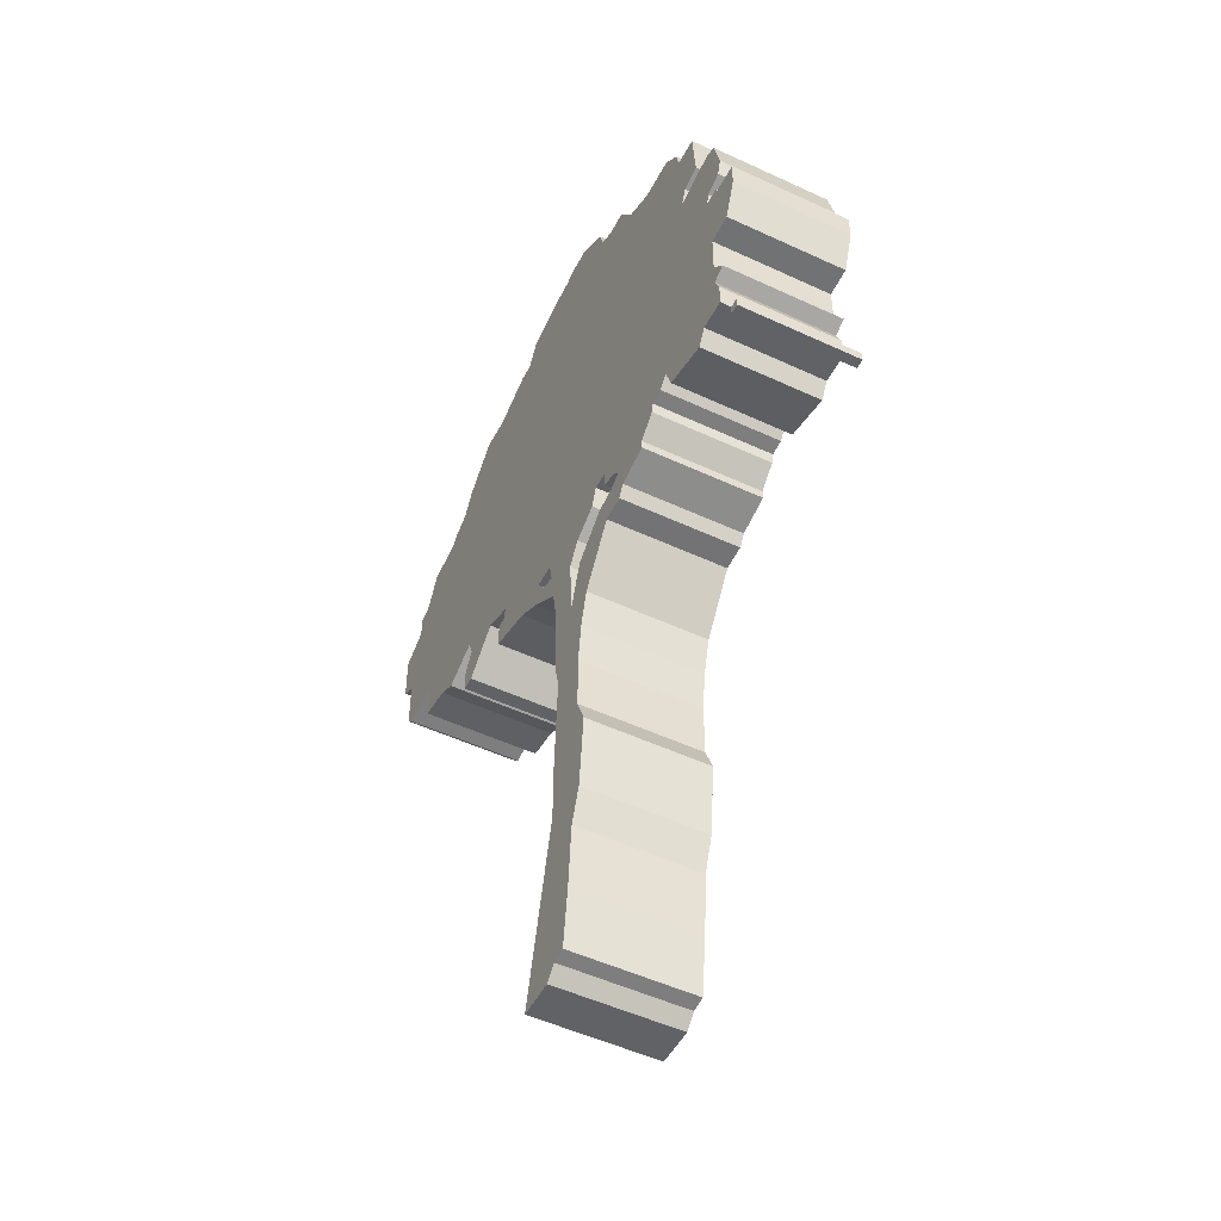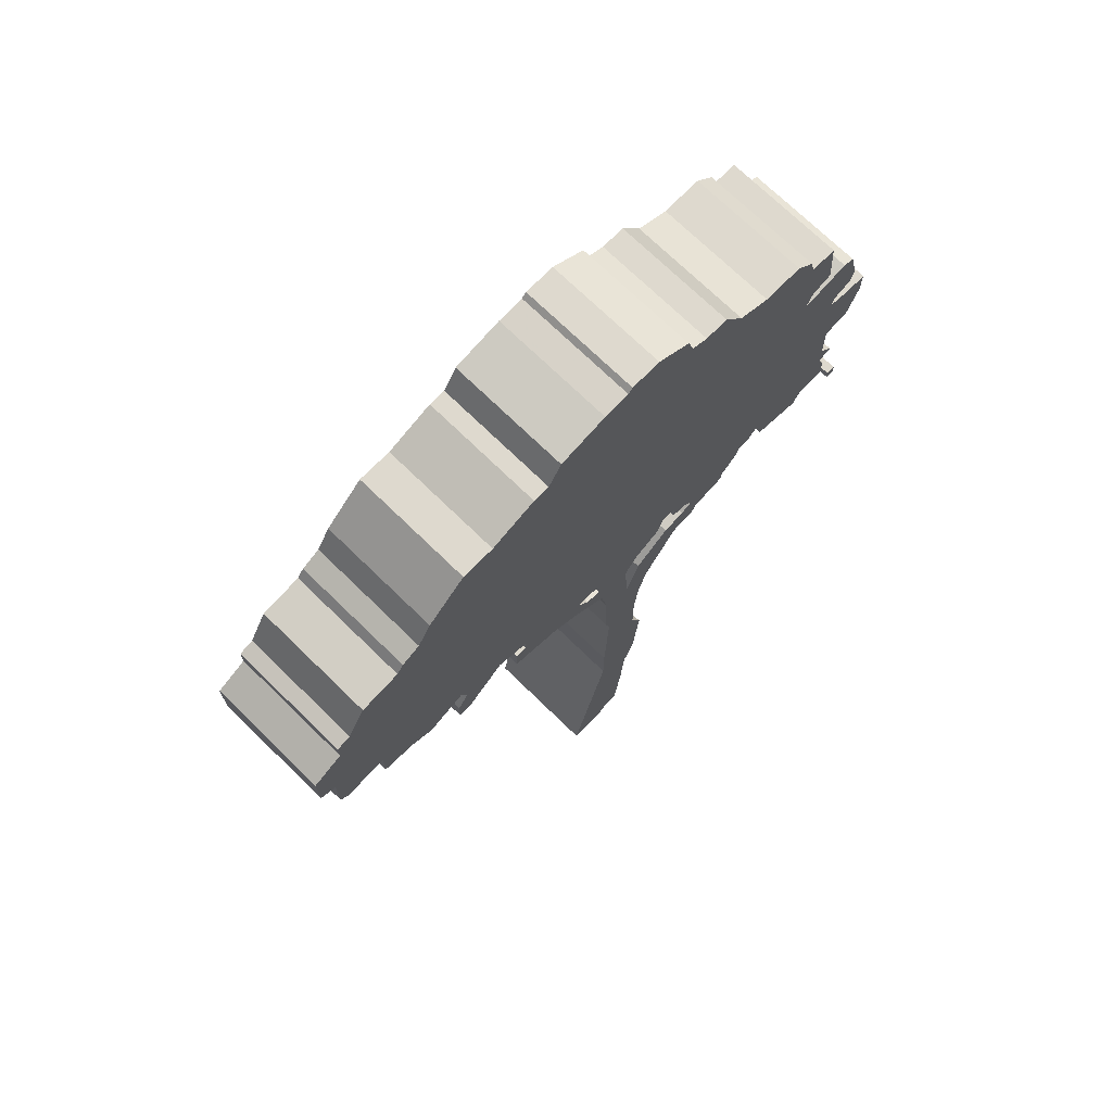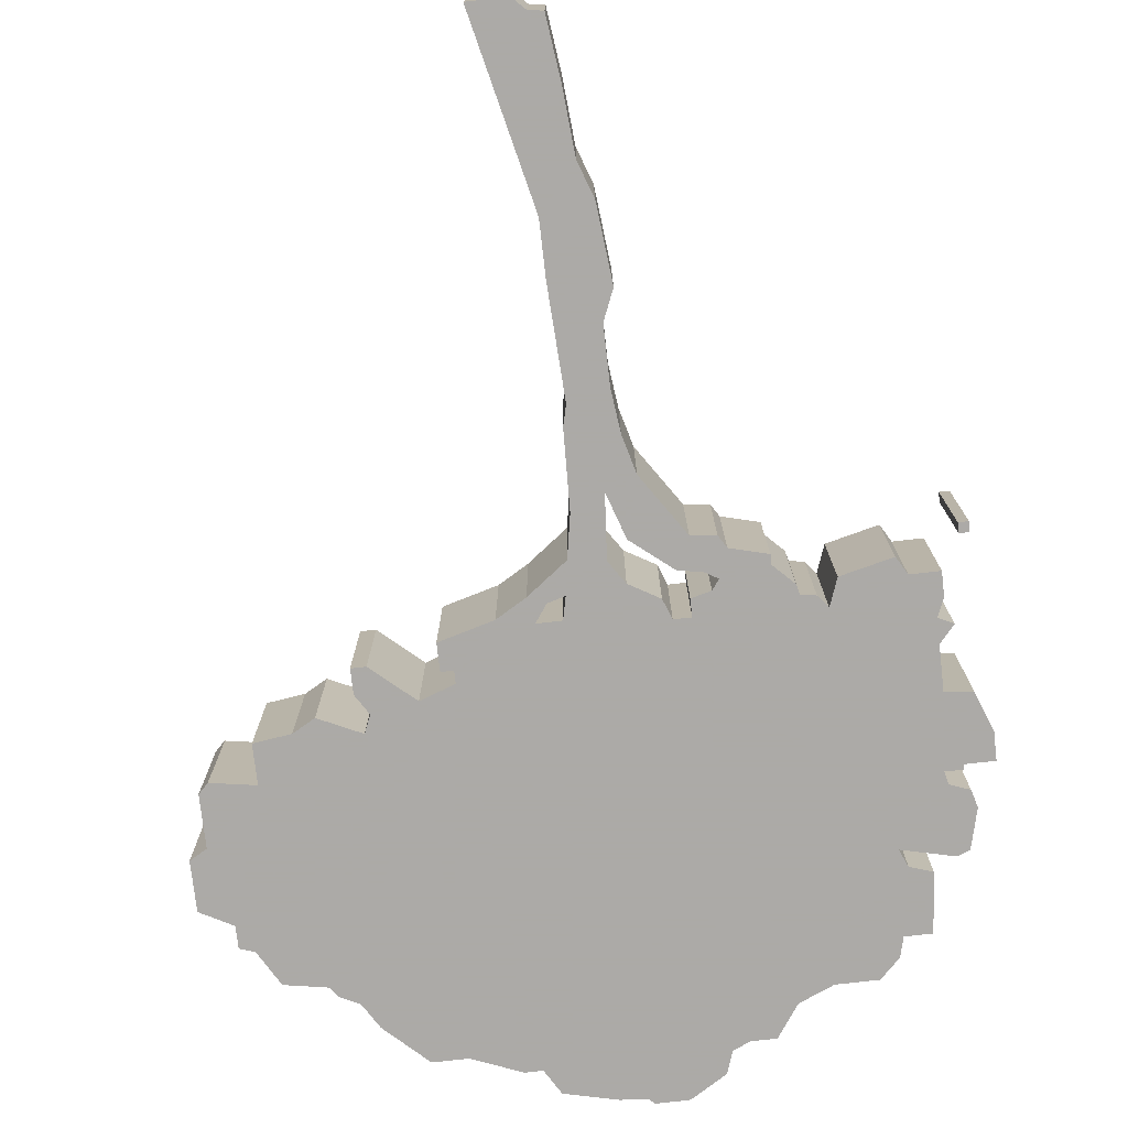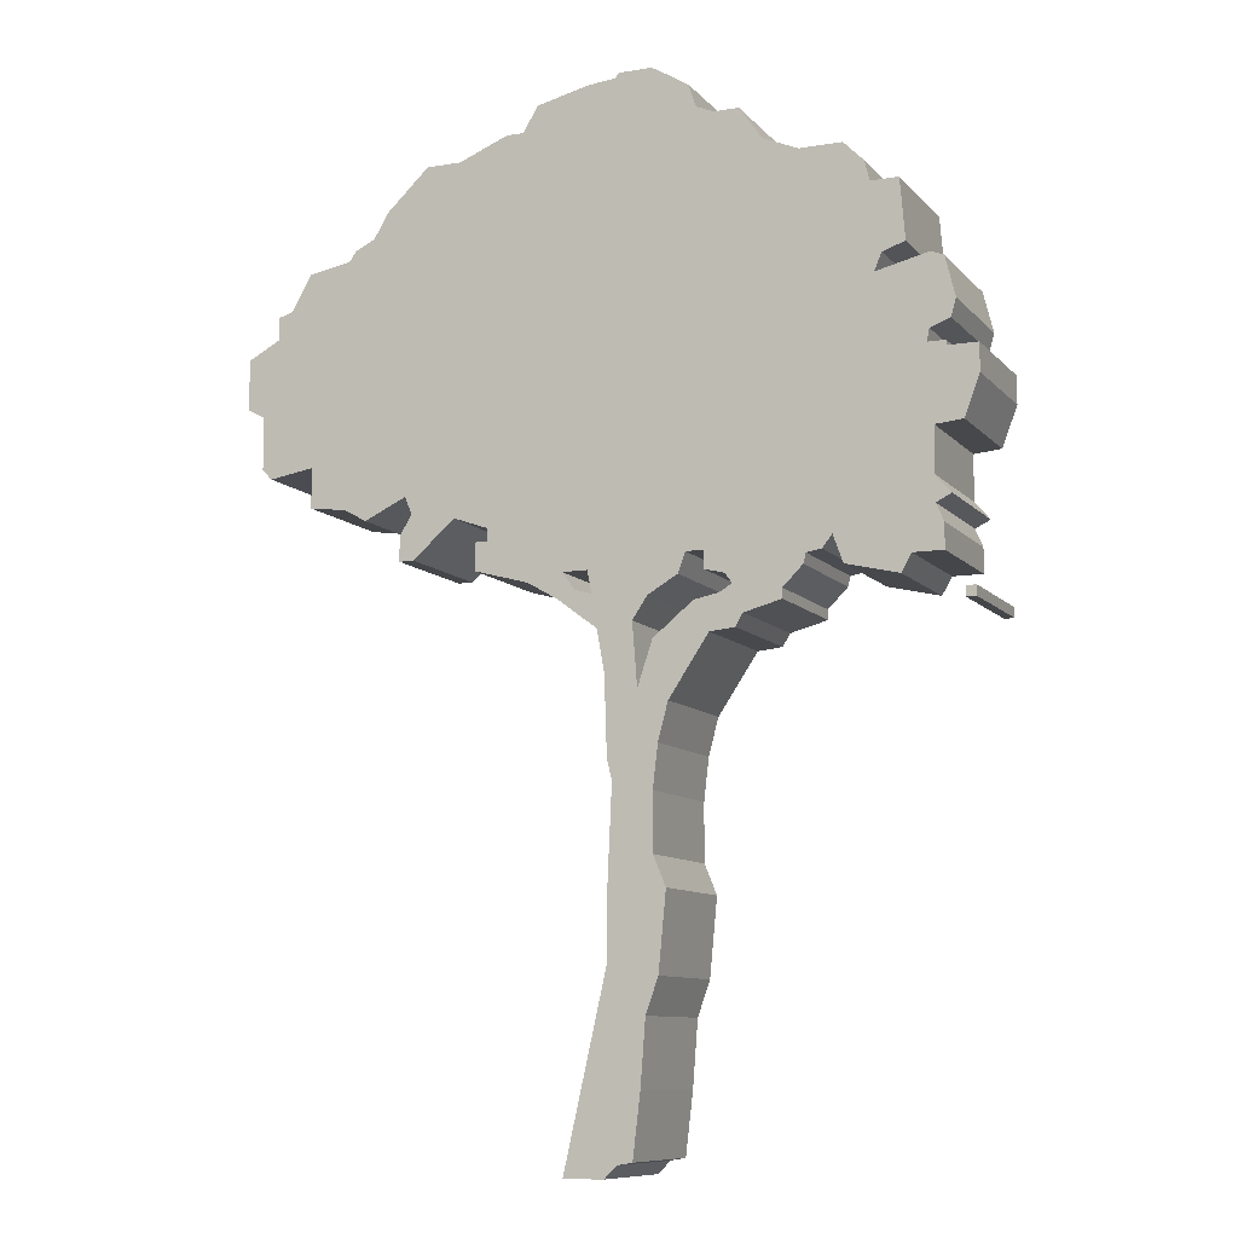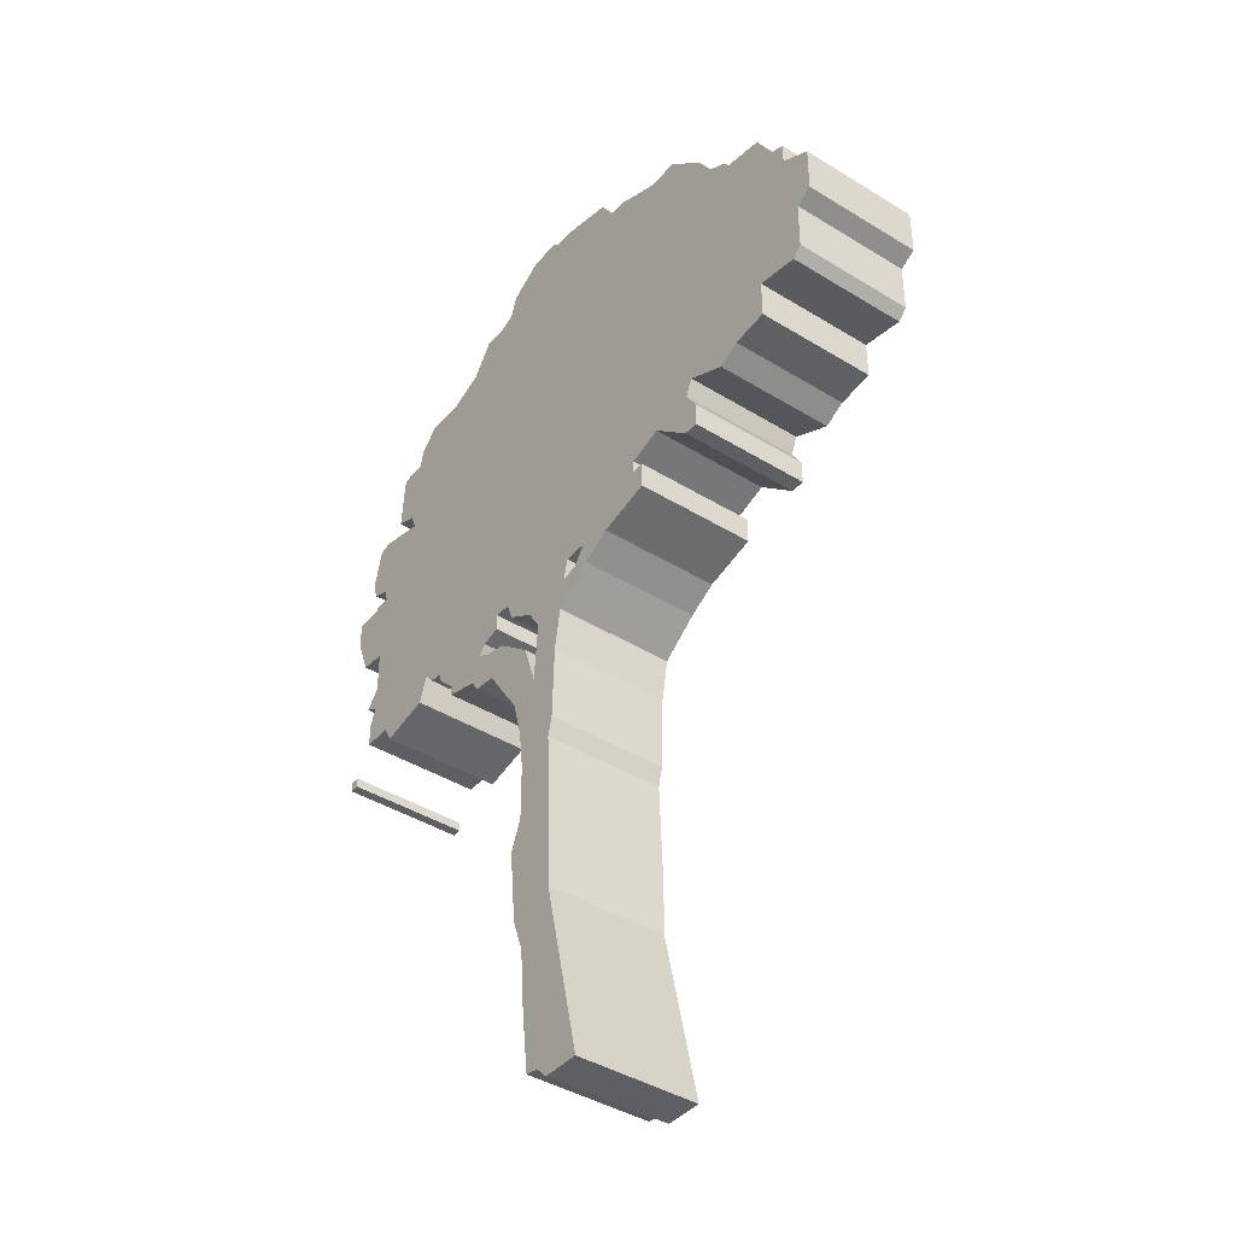
<metadata>
{"format":"obj","ext":"obj","renderer":"f3d","projection":"perspective","resolution":1024,"background":"white","views":[{"elev":-50.6,"azim":63.0,"up":"+Y"},{"elev":71.4,"azim":-45.6,"up":"+Y"},{"elev":-76.0,"azim":6.5,"up":"+Z"},{"elev":-9.6,"azim":23.4,"up":"+Y"},{"elev":-40.9,"azim":-127.0,"up":"+Y"}]}
</metadata>
<code>
g sbg_cityforestunder_dm_tree22_m
v 0.09 4.07 0
v -0.02 4.06 0
v -0.23 4.01 0
v -0.29 3.91 0
v -0.36 3.91 0
v -0.56 3.83 0
v -0.7 3.83 0
v -0.87 3.67 0
v -0.93 3.57 0
v -1.01 3.53 0
v -1.04 3.49 0
v -1.21 3.46 0
v -1.29 3.32 0
v -1.35 3.3 0
v -1.35 3.21 0
v -1.48 3.14 0
v -1.48 2.94 0
v -1.41 2.9 0
v -1.41 2.69 0
v -1.37 2.65 0
v -1.19 2.68 0
v -1.19 2.52 0
v -1.04 2.5 0
v -0.95 2.45 0
v -0.78 2.53 0
v -0.75 2.46 0
v -0.8 2.38 0
v -0.8 2.28 0
v -0.74 2.28 0
v -0.57 2.43 0
v -0.43 2.38 0
v -0.43 2.33 0
v -0.48 2.33 0
v -0.48 2.22 0
v -0.26 2.16 0
v -0.14 2.09 0
v 0.02 1.97 0
v 0.05 1.8 0
v 0.06 1.49 0
v 0.08 1.41 0
v 0.06 0.97 0
v 0.06 0.75 0
v -0.11 0 0
v 0.05 0 0
v 0.1 0.05 0
v 0.16 0.06 0
v 0.19 0.31 0
v 0.21 0.57 0
v 0.26 0.71 0
v 0.29 1.02 0
v 0.24 1.14 0
v 0.24 1.37 0
v 0.26 1.54 0
v 0.3 1.69 0
v 0.46 1.93 0
v 0.56 1.94 0
v 0.59 1.99 0
v 0.74 2.03 0
v 0.74 2.07 0
v 0.82 2.15 0
v 0.83 2.19 0
v 0.89 2.2 0
v 0.93 2.25 0
v 0.97 2.14 0
v 1.18 2.09 0
v 1.22 2.16 0
v 1.34 2.16 0
v 1.34 2.26 0
v 1.31 2.33 0
v 1.37 2.36 0
v 1.31 2.43 0
v 1.31 2.61 0
v 1.42 2.62 0
v 1.48 2.78 0
v 1.48 2.89 0
v 1.36 2.89 0
v 1.36 2.91 0
v 1.29 2.91 0
v 1.3 2.96 0
v 1.38 2.99 0
v 1.4 3.06 0
v 1.36 3.22 0
v 1.31 3.24 0
v 1.1 3.19 0
v 1.13 3.26 0
v 1.22 3.29 0
v 1.2 3.53 0
v 1.09 3.53 0
v 1.07 3.61 0
v 0.99 3.69 0
v 0.82 3.69 0
v 0.68 3.75 0
v 0.59 3.88 0
v 0.49 3.88 0
v 0.42 3.91 0
v 0.39 4 0
v 0.26 4.08 0
v 0.24 4.09 0
v 0.11 4.09 0
v 0.44 2.23 0
v 0.44 2.16 0
v 0.52 2.14 0
v 0.55 2.1 0
v 0.5 2.07 0
v 0.4 2.05 0
v 0.24 1.92 0
v 0.18 1.74 0
v 0.16 1.99 0
v 0.22 2.08 0
v 0.34 2.15 0
v 0.37 2.23 0
v -0.02 2.19 0
v -0 2.1 0
v -0.07 2.12 0
v -0.12 2.19 0
v 1.41 1.99 0
v 1.45 1.99 0
v 1.45 2.03 0
v 1.41 2.03 0
v 0.09 4.07 0.5
v -0.02 4.06 0.5
v -0.23 4.01 0.5
v -0.29 3.91 0.5
v -0.36 3.91 0.5
v -0.56 3.83 0.5
v -0.7 3.83 0.5
v -0.87 3.67 0.5
v -0.93 3.57 0.5
v -1.01 3.53 0.5
v -1.04 3.49 0.5
v -1.21 3.46 0.5
v -1.29 3.32 0.5
v -1.35 3.3 0.5
v -1.35 3.21 0.5
v -1.48 3.14 0.5
v -1.48 2.94 0.5
v -1.41 2.9 0.5
v -1.41 2.69 0.5
v -1.37 2.65 0.5
v -1.19 2.68 0.5
v -1.19 2.52 0.5
v -1.04 2.5 0.5
v -0.95 2.45 0.5
v -0.78 2.53 0.5
v -0.75 2.46 0.5
v -0.8 2.38 0.5
v -0.8 2.28 0.5
v -0.74 2.28 0.5
v -0.57 2.43 0.5
v -0.43 2.38 0.5
v -0.43 2.33 0.5
v -0.48 2.33 0.5
v -0.48 2.22 0.5
v -0.26 2.16 0.5
v -0.14 2.09 0.5
v 0.02 1.97 0.5
v 0.05 1.8 0.5
v 0.06 1.49 0.5
v 0.08 1.41 0.5
v 0.06 0.97 0.5
v 0.06 0.75 0.5
v -0.11 0 0.5
v 0.05 0 0.5
v 0.1 0.05 0.5
v 0.16 0.06 0.5
v 0.19 0.31 0.5
v 0.21 0.57 0.5
v 0.26 0.71 0.5
v 0.29 1.02 0.5
v 0.24 1.14 0.5
v 0.24 1.37 0.5
v 0.26 1.54 0.5
v 0.3 1.69 0.5
v 0.46 1.93 0.5
v 0.56 1.94 0.5
v 0.59 1.99 0.5
v 0.74 2.03 0.5
v 0.74 2.07 0.5
v 0.82 2.15 0.5
v 0.83 2.19 0.5
v 0.89 2.2 0.5
v 0.93 2.25 0.5
v 0.97 2.14 0.5
v 1.18 2.09 0.5
v 1.22 2.16 0.5
v 1.34 2.16 0.5
v 1.34 2.26 0.5
v 1.31 2.33 0.5
v 1.37 2.36 0.5
v 1.31 2.43 0.5
v 1.31 2.61 0.5
v 1.42 2.62 0.5
v 1.48 2.78 0.5
v 1.48 2.89 0.5
v 1.36 2.89 0.5
v 1.36 2.91 0.5
v 1.29 2.91 0.5
v 1.3 2.96 0.5
v 1.38 2.99 0.5
v 1.4 3.06 0.5
v 1.36 3.22 0.5
v 1.31 3.24 0.5
v 1.1 3.19 0.5
v 1.13 3.26 0.5
v 1.22 3.29 0.5
v 1.2 3.53 0.5
v 1.09 3.53 0.5
v 1.07 3.61 0.5
v 0.99 3.69 0.5
v 0.82 3.69 0.5
v 0.68 3.75 0.5
v 0.59 3.88 0.5
v 0.49 3.88 0.5
v 0.42 3.91 0.5
v 0.39 4 0.5
v 0.26 4.08 0.5
v 0.24 4.09 0.5
v 0.11 4.09 0.5
v 0.44 2.23 0.5
v 0.44 2.16 0.5
v 0.52 2.14 0.5
v 0.55 2.1 0.5
v 0.5 2.07 0.5
v 0.4 2.05 0.5
v 0.24 1.92 0.5
v 0.18 1.74 0.5
v 0.16 1.99 0.5
v 0.22 2.08 0.5
v 0.34 2.15 0.5
v 0.37 2.23 0.5
v -0.02 2.19 0.5
v -0 2.1 0.5
v -0.07 2.12 0.5
v -0.12 2.19 0.5
v 1.41 1.99 0.5
v 1.45 1.99 0.5
v 1.45 2.03 0.5
v 1.41 2.03 0.5
g sbg_cityforestunder_dm_tree22_m_0
f 99 98 1
f 98 97 1
f 97 96 95
f 94 93 92
f 95 94 92
f 97 95 1
f 91 90 88
f 90 89 88
f 84 91 88
f 88 87 86
f 86 85 88
f 61 100 63
f 85 84 88
f 84 92 91
f 84 83 79
f 83 82 81
f 83 81 79
f 81 80 79
f 111 92 84
f 84 79 78
f 78 77 76
f 76 75 74
f 78 76 72
f 73 72 74
f 72 63 78
f 72 76 74
f 63 84 78
f 71 70 69
f 72 71 63
f 63 71 69
f 67 66 68
f 66 69 68
f 66 63 69
f 64 63 66
f 65 64 66
f 100 84 63
f 63 62 61
f 31 95 92
f 61 60 59
f 100 61 102
f 59 58 57
f 56 55 104
f 51 50 41
f 49 48 42
f 49 42 41
f 47 46 45
f 45 44 43
f 47 45 43
f 47 43 42
f 48 47 42
f 50 49 41
f 51 41 40
f 52 51 40
f 53 52 40
f 53 40 39
f 53 39 107
f 54 53 107
f 34 33 32
f 35 34 32
f 35 32 31
f 35 31 115
f 36 35 115
f 29 28 27
f 29 27 26
f 30 29 26
f 30 26 25
f 25 21 11
f 25 24 23
f 23 22 21
f 25 23 21
f 21 20 19
f 21 19 18
f 21 18 15
f 21 15 13
f 16 15 18
f 17 16 18
f 21 13 11
f 15 14 13
f 31 30 6
f 25 11 9
f 30 25 9
f 12 11 13
f 30 9 6
f 9 8 6
f 8 7 6
f 115 31 112
f 6 5 4
f 4 3 2
f 4 2 95
f 112 31 111
f 10 9 11
f 2 1 95
f 111 31 92
f 109 112 111
f 111 110 109
f 31 4 95
f 113 112 109
f 108 113 109
f 31 6 4
f 36 115 114
f 37 36 114
f 37 114 113
f 37 108 38
f 113 108 37
f 108 107 38
f 39 38 107
f 54 107 106
f 55 54 106
f 55 106 105
f 55 105 104
f 57 56 104
f 57 104 103
f 59 57 103
f 59 103 102
f 102 101 100
f 61 59 102
f 100 111 84
f 119 118 117
f 119 117 116
f 99 217 98
f 217 99 218
f 1 218 99
f 218 1 120
f 98 216 97
f 216 98 217
f 96 214 95
f 214 96 215
f 97 215 96
f 215 97 216
f 93 211 92
f 211 93 212
f 94 212 93
f 212 94 213
f 95 213 94
f 213 95 214
f 91 209 90
f 209 91 210
f 89 207 88
f 207 89 208
f 90 208 89
f 208 90 209
f 87 205 86
f 205 87 206
f 88 206 87
f 206 88 207
f 86 204 85
f 204 86 205
f 85 203 84
f 203 85 204
f 92 210 91
f 210 92 211
f 84 202 83
f 202 84 203
f 82 200 81
f 200 82 201
f 83 201 82
f 201 83 202
f 80 198 79
f 198 80 199
f 81 199 80
f 199 81 200
f 79 197 78
f 197 79 198
f 77 195 76
f 195 77 196
f 78 196 77
f 196 78 197
f 75 193 74
f 193 75 194
f 76 194 75
f 194 76 195
f 73 191 72
f 191 73 192
f 74 192 73
f 192 74 193
f 70 188 69
f 188 70 189
f 71 189 70
f 189 71 190
f 72 190 71
f 190 72 191
f 67 185 66
f 185 67 186
f 68 186 67
f 186 68 187
f 69 187 68
f 187 69 188
f 64 182 63
f 182 64 183
f 65 183 64
f 183 65 184
f 66 184 65
f 184 66 185
f 62 180 61
f 180 62 181
f 63 181 62
f 181 63 182
f 60 178 59
f 178 60 179
f 61 179 60
f 179 61 180
f 58 176 57
f 176 58 177
f 59 177 58
f 177 59 178
f 56 174 55
f 174 56 175
f 51 169 50
f 169 51 170
f 49 167 48
f 167 49 168
f 42 160 41
f 160 42 161
f 46 164 45
f 164 46 165
f 47 165 46
f 165 47 166
f 44 162 43
f 162 44 163
f 45 163 44
f 163 45 164
f 43 161 42
f 161 43 162
f 48 166 47
f 166 48 167
f 50 168 49
f 168 50 169
f 41 159 40
f 159 41 160
f 52 170 51
f 170 52 171
f 53 171 52
f 171 53 172
f 40 158 39
f 158 40 159
f 54 172 53
f 172 54 173
f 33 151 32
f 151 33 152
f 34 152 33
f 152 34 153
f 35 153 34
f 153 35 154
f 32 150 31
f 150 32 151
f 36 154 35
f 154 36 155
f 28 146 27
f 146 28 147
f 29 147 28
f 147 29 148
f 27 145 26
f 145 27 146
f 30 148 29
f 148 30 149
f 26 144 25
f 144 26 145
f 24 142 23
f 142 24 143
f 25 143 24
f 143 25 144
f 22 140 21
f 140 22 141
f 23 141 22
f 141 23 142
f 20 138 19
f 138 20 139
f 21 139 20
f 139 21 140
f 19 137 18
f 137 19 138
f 16 134 15
f 134 16 135
f 17 135 16
f 135 17 136
f 18 136 17
f 136 18 137
f 14 132 13
f 132 14 133
f 15 133 14
f 133 15 134
f 31 149 30
f 149 31 150
f 12 130 11
f 130 12 131
f 13 131 12
f 131 13 132
f 9 127 8
f 127 9 128
f 7 125 6
f 125 7 126
f 8 126 7
f 126 8 127
f 112 234 115
f 234 112 231
f 5 123 4
f 123 5 124
f 6 124 5
f 124 6 125
f 3 121 2
f 121 3 122
f 4 122 3
f 122 4 123
f 10 128 9
f 128 10 129
f 11 129 10
f 129 11 130
f 2 120 1
f 120 2 121
f 110 228 109
f 228 110 229
f 111 229 110
f 229 111 230
f 113 231 112
f 231 113 232
f 109 227 108
f 227 109 228
f 115 233 114
f 233 115 234
f 37 155 36
f 155 37 156
f 114 232 113
f 232 114 233
f 38 156 37
f 156 38 157
f 108 226 107
f 226 108 227
f 39 157 38
f 157 39 158
f 107 225 106
f 225 107 226
f 55 173 54
f 173 55 174
f 106 224 105
f 224 106 225
f 105 223 104
f 223 105 224
f 57 175 56
f 175 57 176
f 104 222 103
f 222 104 223
f 103 221 102
f 221 103 222
f 101 219 100
f 219 101 220
f 102 220 101
f 220 102 221
f 100 230 111
f 230 100 219
f 118 236 117
f 236 118 237
f 119 237 118
f 237 119 238
f 117 235 116
f 235 117 236
f 116 238 119
f 238 116 235
f 120 217 218
f 120 216 217
f 214 215 216
f 211 212 213
f 211 213 214
f 120 214 216
f 207 209 210
f 207 208 209
f 207 210 203
f 205 206 207
f 207 204 205
f 182 219 180
f 207 203 204
f 210 211 203
f 198 202 203
f 200 201 202
f 198 200 202
f 198 199 200
f 203 211 230
f 197 198 203
f 195 196 197
f 193 194 195
f 191 195 197
f 193 191 192
f 197 182 191
f 193 195 191
f 197 203 182
f 188 189 190
f 182 190 191
f 188 190 182
f 187 185 186
f 187 188 185
f 188 182 185
f 185 182 183
f 185 183 184
f 182 203 219
f 180 181 182
f 211 214 150
f 178 179 180
f 221 180 219
f 176 177 178
f 223 174 175
f 160 169 170
f 161 167 168
f 160 161 168
f 164 165 166
f 162 163 164
f 162 164 166
f 161 162 166
f 161 166 167
f 160 168 169
f 159 160 170
f 159 170 171
f 159 171 172
f 158 159 172
f 226 158 172
f 226 172 173
f 151 152 153
f 151 153 154
f 150 151 154
f 234 150 154
f 234 154 155
f 146 147 148
f 145 146 148
f 145 148 149
f 144 145 149
f 130 140 144
f 142 143 144
f 140 141 142
f 140 142 144
f 138 139 140
f 137 138 140
f 134 137 140
f 132 134 140
f 137 134 135
f 137 135 136
f 130 132 140
f 132 133 134
f 125 149 150
f 128 130 144
f 128 144 149
f 132 130 131
f 125 128 149
f 125 127 128
f 125 126 127
f 231 150 234
f 123 124 125
f 121 122 123
f 214 121 123
f 230 150 231
f 130 128 129
f 214 120 121
f 211 150 230
f 230 231 228
f 228 229 230
f 214 123 150
f 228 231 232
f 228 232 227
f 123 125 150
f 233 234 155
f 233 155 156
f 232 233 156
f 157 227 156
f 156 227 232
f 157 226 227
f 226 157 158
f 225 226 173
f 225 173 174
f 224 225 174
f 223 224 174
f 223 175 176
f 222 223 176
f 222 176 178
f 221 222 178
f 219 220 221
f 221 178 180
f 203 230 219
f 236 237 238
f 235 236 238

</code>
